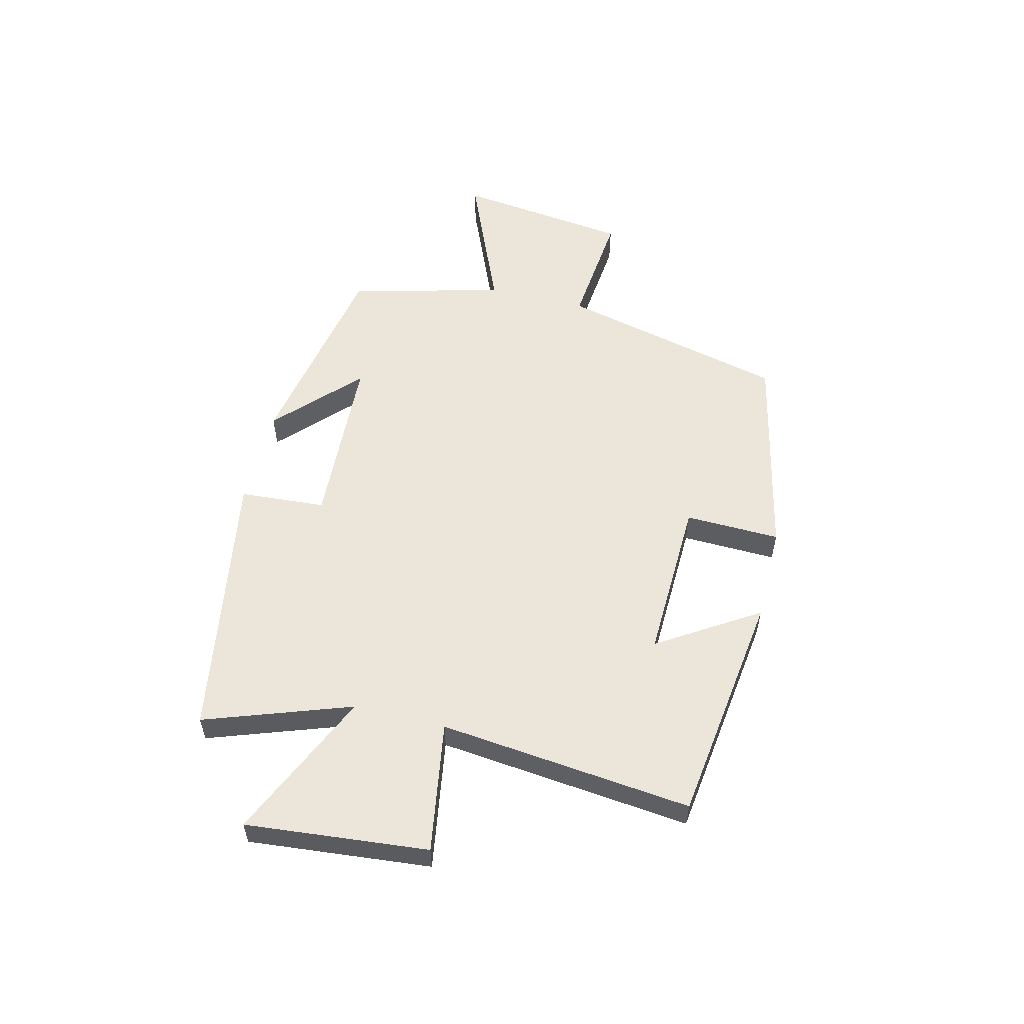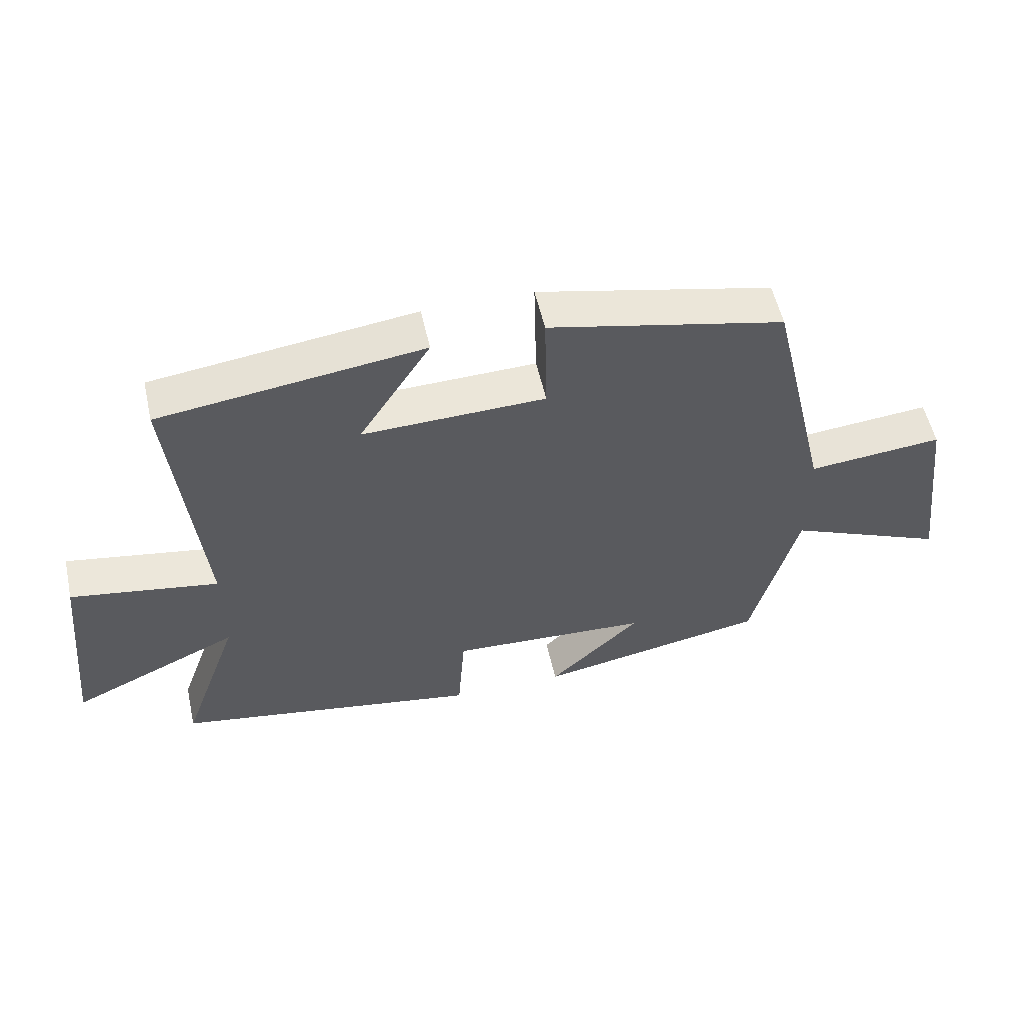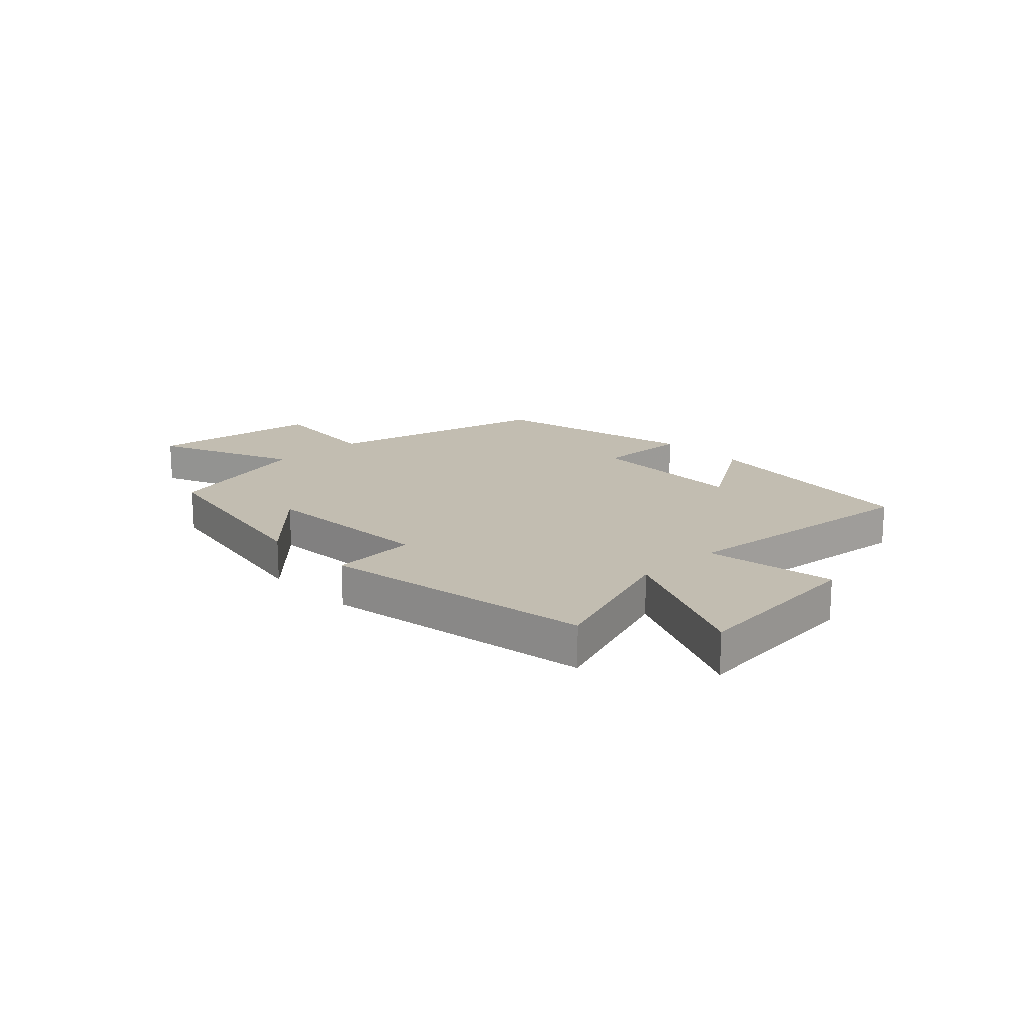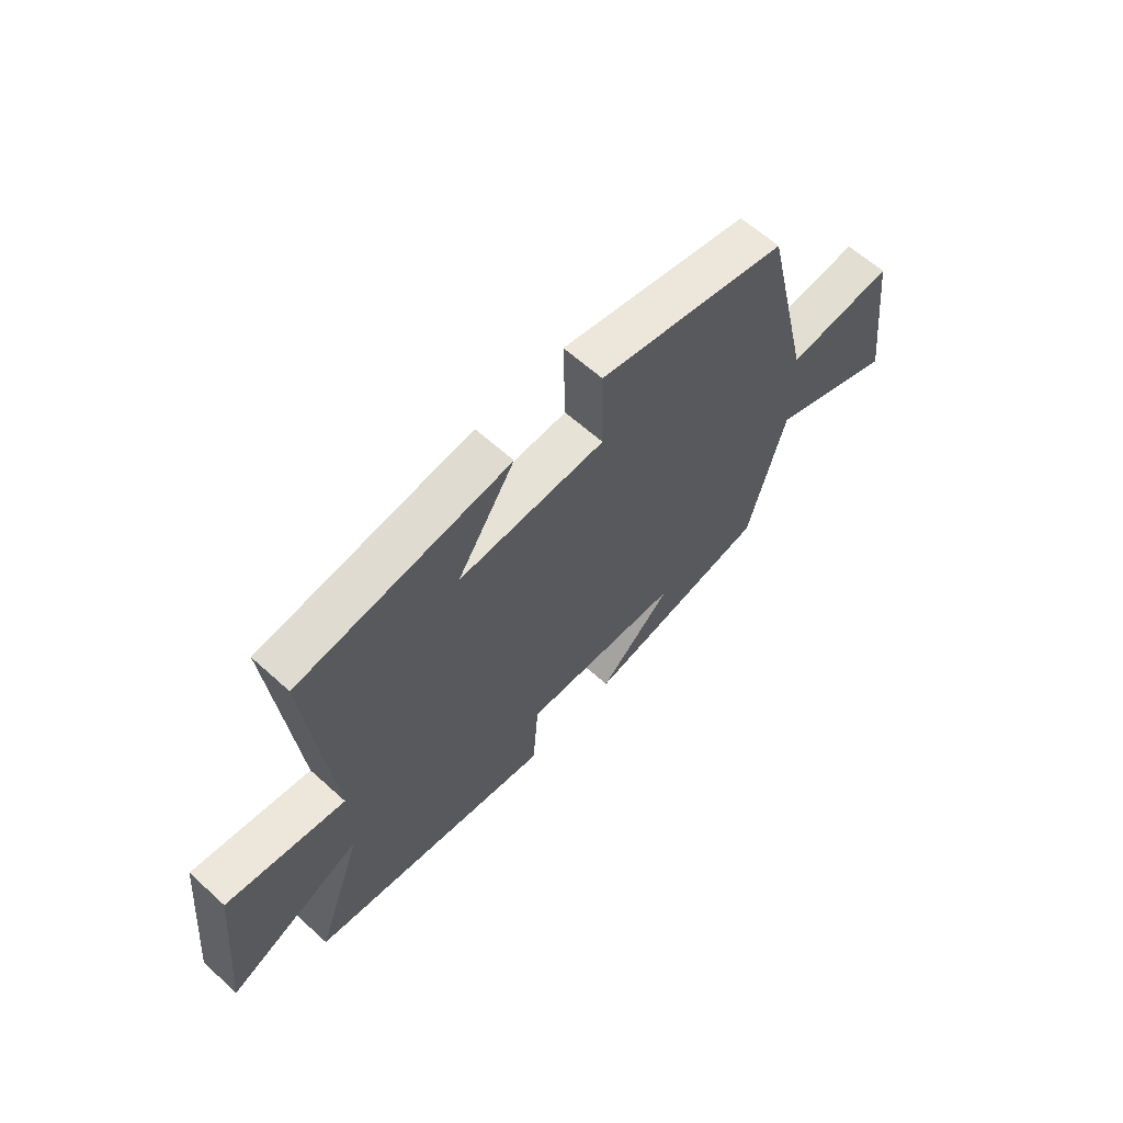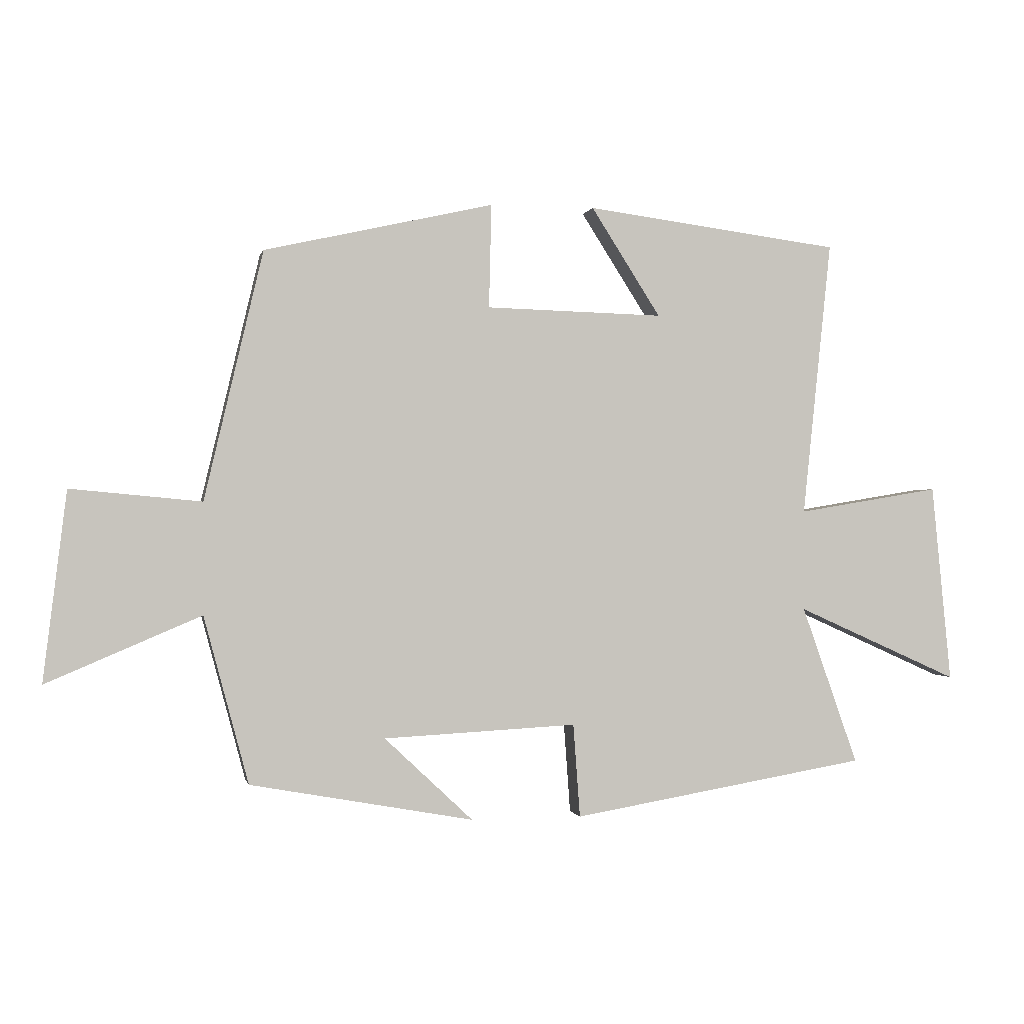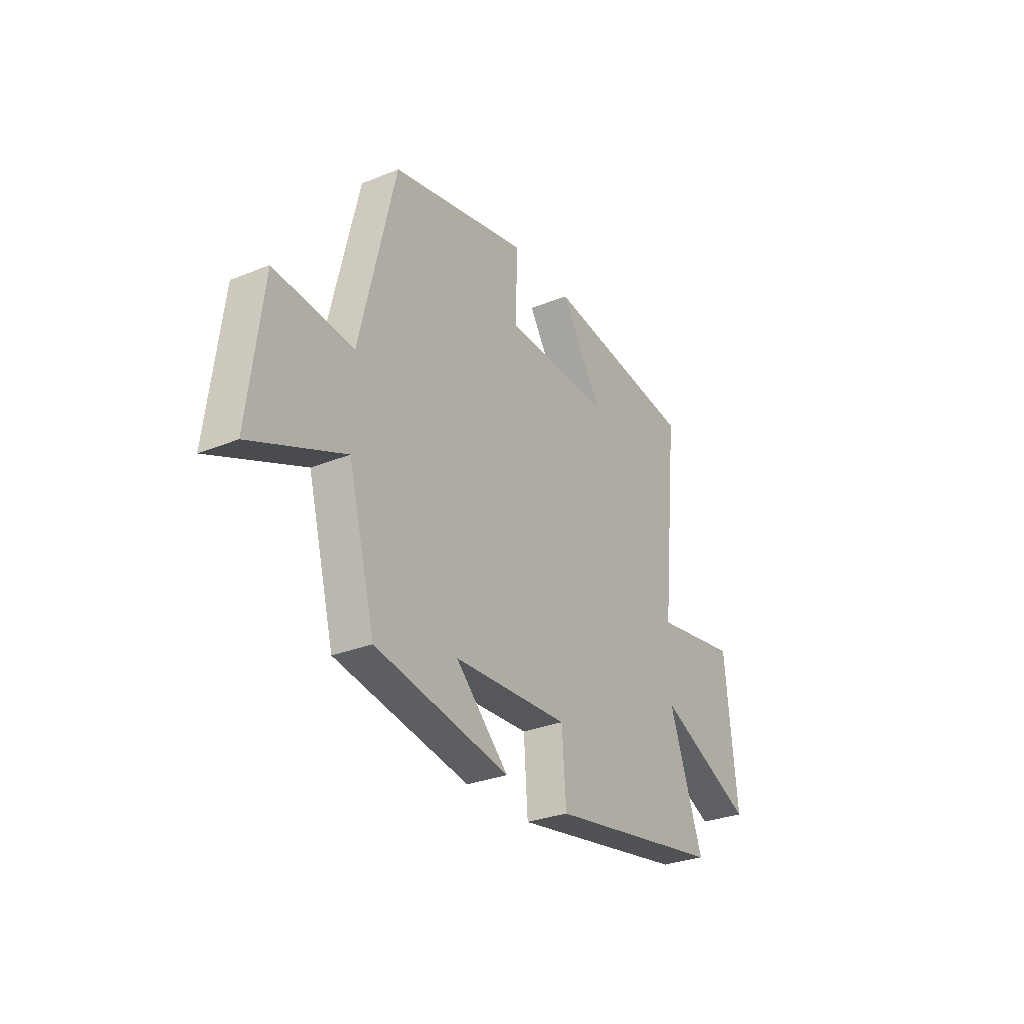
<metadata>
{"format":"obj","ext":"obj","renderer":"f3d","projection":"perspective","resolution":1024,"background":"white","views":[{"elev":55.7,"azim":-76.0,"up":"+Y"},{"elev":54.9,"azim":-12.6,"up":"+Z"},{"elev":17.0,"azim":-133.7,"up":"+Y"},{"elev":62.0,"azim":-47.4,"up":"+Z"},{"elev":-0.2,"azim":168.2,"up":"+Z"},{"elev":-29.7,"azim":120.9,"up":"+Z"}]}
</metadata>
<code>
v -0.591 0.07 -0.419
v -0.5 0.07 -0.163
v -0.762 0.07 -0.281
v -0.73 0.07 0.039
v -0.5 0.07 0.001
v -0.546 0.07 0.446
v -0.135 0.07 0.5
v -0.247 0.07 0.325
v 0.039 0.07 0.333
v 0.035 0.07 0.5
v 0.405 0.07 0.417
v 0.5 0.07 0.016
v 0.711 0.07 0.036
v 0.749 0.07 -0.27
v 0.5 0.07 -0.164
v 0.428 0.07 -0.434
v 0.067 0.07 -0.5
v 0.21 0.07 -0.365
v -0.102 0.07 -0.349
v -0.113 0.07 -0.5
v -0.591 0 -0.419
v -0.5 0 -0.163
v -0.762 0 -0.281
v -0.73 0 0.039
v -0.5 0 0.001
v -0.546 0 0.446
v -0.135 0 0.5
v -0.247 0 0.325
v 0.039 0 0.333
v 0.035 0 0.5
v 0.405 0 0.417
v 0.5 0 0.016
v 0.711 0 0.036
v 0.749 0 -0.27
v 0.5 0 -0.164
v 0.428 0 -0.434
v 0.067 0 -0.5
v 0.21 0 -0.365
v -0.102 0 -0.349
v -0.113 0 -0.5
f 19 20 1 2
f 18 19 2
f 15 16 17 18
f 15 18 2
f 12 13 14 15
f 11 12 15
f 10 11 15
f 9 10 15
f 8 9 15 2
f 5 6 7 8
f 5 8 2
f 2 3 4 5
f 22 21 40 39
f 22 39 38
f 38 37 36 35
f 22 38 35
f 35 34 33 32
f 35 32 31
f 35 31 30
f 35 30 29
f 22 35 29 28
f 28 27 26 25
f 22 28 25
f 25 24 23 22
f 1 21 22 2
f 2 22 23 3
f 3 23 24 4
f 4 24 25 5
f 5 25 26 6
f 6 26 27 7
f 7 27 28 8
f 8 28 29 9
f 9 29 30 10
f 10 30 31 11
f 11 31 32 12
f 12 32 33 13
f 13 33 34 14
f 14 34 35 15
f 15 35 36 16
f 16 36 37 17
f 17 37 38 18
f 18 38 39 19
f 19 39 40 20
f 20 40 21 1

</code>
